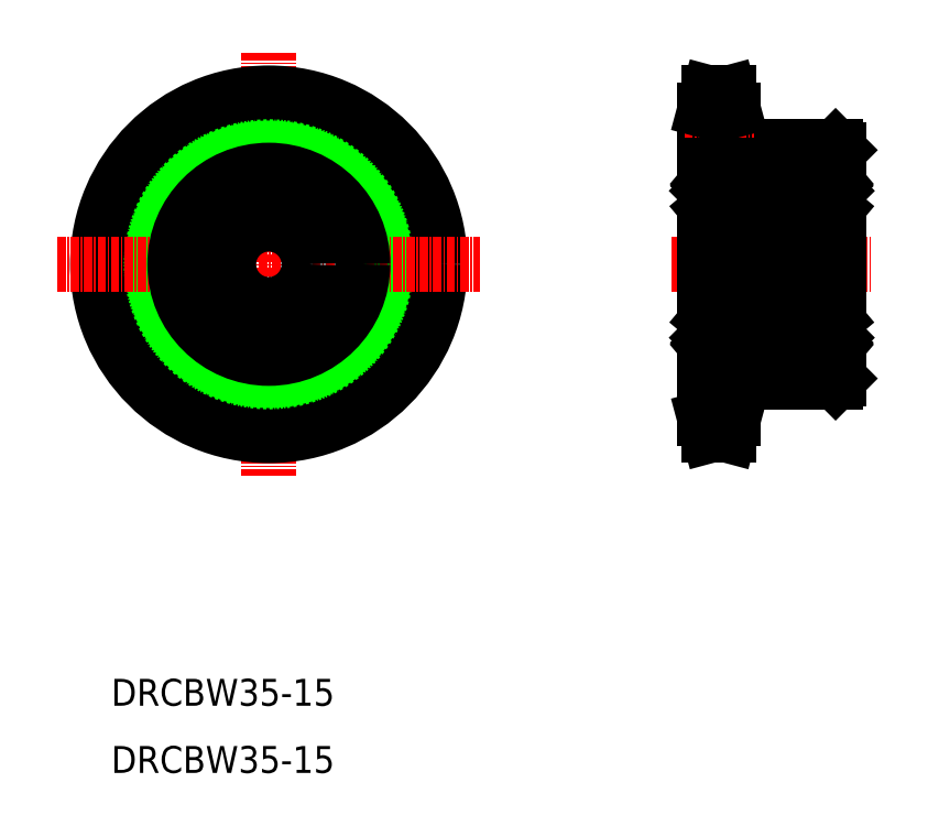
<metadata>
{"format":"dxf","ext":"dxf","renderer":"ezdxf+matplotlib","layout":"modelspace","background":"white","min_lineweight":24,"dpi":150}
</metadata>
<code>
0
SECTION
2
ENTITIES
0
LINE
8
0
10
96.44
20
98.63
30
0
11
96.44
21
52.82
31
0
0
LINE
8
0
10
116.4
20
92.72
30
0
11
116.4
21
58.72
31
0
0
LINE
8
CENTER
10
91.44
20
75.72
30
0
11
121.4
21
75.72
31
0
0
LINE
8
0
10
100.7
20
58.22
30
0
11
115.9
21
58.22
31
0
0
LINE
8
CENTER
10
93.44
20
52.82
30
0
11
103.7
21
52.82
31
0
0
LINE
8
0
10
96.44
20
55.41
30
0
11
100.7
21
55.41
31
0
0
LINE
8
0
10
97.14
20
50.22
30
0
11
100
21
50.22
31
0
0
LINE
8
0
10
97.14
20
50.22
30
0
11
96.44
21
52.82
31
0
0
LINE
8
0
10
100.7
20
58.22
30
0
11
100.7
21
52.82
31
0
0
LINE
8
0
10
100.7
20
52.82
30
0
11
100
21
50.22
31
0
0
LINE
8
0
10
115.9
20
58.22
30
0
11
116.4
21
58.72
31
0
0
LINE
8
0
10
116.4
20
75.72
30
0
11
116.4
21
75.72
31
0
0
LINE
8
0
10
100.7
20
93.22
30
0
11
115.9
21
93.22
31
0
0
LINE
8
0
10
100.7
20
98.63
30
0
11
100.7
21
93.22
31
0
0
LINE
8
0
10
96.44
20
96.03
30
0
11
100.7
21
96.03
31
0
0
LINE
8
CENTER
10
93.44
20
98.63
30
0
11
103.7
21
98.63
31
0
0
LINE
8
0
10
97.14
20
101.2
30
0
11
100
21
101.2
31
0
0
LINE
8
0
10
96.44
20
98.63
30
0
11
97.14
21
101.2
31
0
0
LINE
8
0
10
100
20
101.2
30
0
11
100.7
21
98.63
31
0
0
LINE
8
0
10
116.4
20
84.22
30
0
11
116.4
21
84.22
31
0
0
LINE
8
0
10
115.9
20
93.22
30
0
11
116.4
21
92.72
31
0
0
LINE
8
0
10
104.4
20
63.72
30
0
11
108.4
21
63.72
31
0
0
LINE
8
0
10
104.4
20
87.72
30
0
11
108.4
21
87.72
31
0
0
LINE
8
0
10
96.44
20
89.42
30
0
11
96.44
21
62.02
31
0
0
LINE
8
0
10
104.4
20
89.42
30
0
11
104.4
21
62.02
31
0
0
LINE
8
0
10
96.74
20
61.72
30
0
11
104.1
21
61.72
31
0
0
CIRCLE
8
0
10
100.4
20
65.47
30
0
40
2.381
0
LINE
8
0
10
96.87
20
64.79
30
0
11
96.87
21
67.17
31
0
0
LINE
8
0
10
97.07
20
64.87
30
0
11
97.07
21
67.17
31
0
0
LINE
8
0
10
97.78
20
63.14
30
0
11
97.84
21
63.88
31
0
0
ARC
8
0
10
97.15
20
63.4
30
0
40
0.2
50
129.9
51
220
0
LINE
8
0
10
97.58
20
63.16
30
0
11
97.62
21
64.04
31
0
0
LINE
8
0
10
97.15
20
63.4
30
0
11
97.41
21
63.1
31
0
0
ARC
8
0
10
97.48
20
63.17
30
0
40
0.1
50
220
51
357.2
0
ARC
8
0
10
97.48
20
63.17
30
0
40
0.3
50
220
51
355
0
ARC
8
0
10
96.54
20
63.17
30
0
40
0.1
50
90
51
180
0
LINE
8
0
10
97
20
63.27
30
0
11
97.25
21
62.98
31
0
0
LINE
8
0
10
96.54
20
63.27
30
0
11
97
21
63.27
31
0
0
LINE
8
0
10
97.82
20
64.12
30
0
11
97.07
21
64.87
31
0
0
LINE
8
0
10
97.62
20
64.04
30
0
11
96.87
21
64.79
31
0
0
LINE
8
0
10
97.18
20
63.68
30
0
11
97.03
21
63.56
31
0
0
LINE
8
0
10
97.18
20
63.68
30
0
11
97.31
21
63.53
31
0
0
LINE
8
0
10
97.31
20
63.53
30
0
11
97.15
21
63.4
31
0
0
LINE
8
0
10
97.94
20
63.97
30
0
11
98.59
21
63.97
31
0
0
ARC
8
0
10
97.94
20
63.87
30
0
40
0.1
50
90
51
175
0
LINE
8
0
10
97.82
20
63.65
30
0
11
97.82
21
64.12
31
0
0
LINE
8
0
10
97.62
20
67.84
30
0
11
97.89
21
67.11
31
0
0
ARC
8
0
10
97.07
20
67.17
30
0
40
0.2
50
90
51
180
0
LINE
8
0
10
97.07
20
67.37
30
0
11
97.52
21
67.37
31
0
0
LINE
8
0
10
97.52
20
67.17
30
0
11
97.07
21
67.17
31
0
0
LINE
8
0
10
97.52
20
67.37
30
0
11
97.52
21
67.17
31
0
0
LINE
8
0
10
98.08
20
66.97
30
0
11
98.59
21
66.97
31
0
0
LINE
8
0
10
98.34
20
66.97
30
0
11
98.34
21
66.97
31
0
0
LINE
8
0
10
98.21
20
66.97
30
0
11
98.21
21
66.97
31
0
0
ARC
8
0
10
98.08
20
67.17
30
0
40
0.2
50
200
51
270
0
ARC
8
0
10
97.44
20
67.77
30
0
40
0.2
50
20.01
51
90
0
ARC
8
0
10
96.64
20
67.77
30
0
40
0.2
50
180
51
270
0
LINE
8
0
10
96.64
20
67.57
30
0
11
96.94
21
67.57
31
0
0
ARC
8
0
10
97.37
20
67.77
30
0
40
0.2
50
90
51
140
0
LINE
8
0
10
96.94
20
67.57
30
0
11
97.22
21
67.9
31
0
0
LINE
8
0
10
97.37
20
67.97
30
0
11
97.44
21
67.97
31
0
0
LINE
8
0
10
103.8
20
64.87
30
0
11
103.8
21
67.17
31
0
0
LINE
8
0
10
104
20
64.79
30
0
11
104
21
67.17
31
0
0
LINE
8
0
10
103.7
20
63.4
30
0
11
103.5
21
63.1
31
0
0
LINE
8
0
10
103.3
20
63.16
30
0
11
103.3
21
64.04
31
0
0
ARC
8
0
10
103.7
20
63.4
30
0
40
0.2
50
320
51
50.09
0
LINE
8
0
10
103.1
20
63.14
30
0
11
103
21
63.88
31
0
0
ARC
8
0
10
103.4
20
63.17
30
0
40
0.3
50
185
51
320
0
ARC
8
0
10
103.4
20
63.17
30
0
40
0.1
50
182.8
51
320
0
LINE
8
0
10
104.3
20
63.27
30
0
11
103.9
21
63.27
31
0
0
LINE
8
0
10
103.9
20
63.27
30
0
11
103.6
21
62.98
31
0
0
ARC
8
0
10
104.3
20
63.17
30
0
40
0.1
50
0
51
90
0
LINE
8
0
10
103.3
20
64.04
30
0
11
104
21
64.79
31
0
0
LINE
8
0
10
103.1
20
64.12
30
0
11
103.8
21
64.87
31
0
0
LINE
8
0
10
102.9
20
63.97
30
0
11
102.3
21
63.97
31
0
0
LINE
8
0
10
103.1
20
63.65
30
0
11
103.1
21
64.12
31
0
0
ARC
8
0
10
102.9
20
63.87
30
0
40
0.1
50
4.997
51
90
0
LINE
8
0
10
103.6
20
63.53
30
0
11
103.7
21
63.4
31
0
0
LINE
8
0
10
103.7
20
63.68
30
0
11
103.6
21
63.53
31
0
0
LINE
8
0
10
103.7
20
63.68
30
0
11
103.9
21
63.56
31
0
0
LINE
8
0
10
103.3
20
67.84
30
0
11
103
21
67.11
31
0
0
ARC
8
0
10
102.8
20
67.17
30
0
40
0.2
50
270
51
340
0
LINE
8
0
10
102.8
20
66.97
30
0
11
102.3
21
66.97
31
0
0
LINE
8
0
10
103.4
20
67.37
30
0
11
103.4
21
67.17
31
0
0
LINE
8
0
10
103.4
20
67.17
30
0
11
103.8
21
67.17
31
0
0
LINE
8
0
10
103.8
20
67.37
30
0
11
103.4
21
67.37
31
0
0
ARC
8
0
10
103.8
20
67.17
30
0
40
0.2
50
0
51
90
0
ARC
8
0
10
103.4
20
67.77
30
0
40
0.2
50
90
51
160
0
LINE
8
0
10
103.5
20
67.97
30
0
11
103.4
21
67.97
31
0
0
LINE
8
0
10
103.9
20
67.57
30
0
11
103.7
21
67.9
31
0
0
ARC
8
0
10
103.5
20
67.77
30
0
40
0.2
50
40
51
90
0
LINE
8
0
10
104.2
20
67.57
30
0
11
103.9
21
67.57
31
0
0
ARC
8
0
10
104.2
20
67.77
30
0
40
0.2
50
270
51
0
0
LINE
8
0
10
96.74
20
69.72
30
0
11
104.1
21
69.72
31
0
0
CIRCLE
8
0
10
100.4
20
85.97
30
0
40
2.381
0
LINE
8
0
10
97.07
20
86.57
30
0
11
97.07
21
84.27
31
0
0
LINE
8
0
10
96.87
20
86.66
30
0
11
96.87
21
84.27
31
0
0
LINE
8
0
10
104
20
86.66
30
0
11
104
21
84.27
31
0
0
LINE
8
0
10
103.8
20
86.57
30
0
11
103.8
21
84.27
31
0
0
LINE
8
0
10
96.74
20
81.72
30
0
11
104.1
21
81.72
31
0
0
LINE
8
0
10
96.94
20
83.87
30
0
11
97.22
21
83.55
31
0
0
ARC
8
0
10
96.64
20
83.67
30
0
40
0.2
50
90
51
180
0
LINE
8
0
10
97.62
20
83.61
30
0
11
97.89
21
84.34
31
0
0
ARC
8
0
10
97.44
20
83.67
30
0
40
0.2
50
270
51
340
0
ARC
8
0
10
97.37
20
83.67
30
0
40
0.2
50
220
51
270
0
LINE
8
0
10
97.37
20
83.47
30
0
11
97.44
21
83.47
31
0
0
LINE
8
0
10
97.52
20
84.27
30
0
11
97.07
21
84.27
31
0
0
LINE
8
0
10
97.07
20
84.07
30
0
11
97.52
21
84.07
31
0
0
ARC
8
0
10
97.07
20
84.27
30
0
40
0.2
50
180
51
270
0
LINE
8
0
10
96.64
20
83.87
30
0
11
96.94
21
83.87
31
0
0
LINE
8
0
10
97.52
20
84.07
30
0
11
97.52
21
84.27
31
0
0
LINE
8
0
10
98.08
20
84.47
30
0
11
98.59
21
84.47
31
0
0
ARC
8
0
10
98.08
20
84.27
30
0
40
0.2
50
90
51
160
0
ARC
8
0
10
104.2
20
83.67
30
0
40
0.2
50
0
51
90
0
LINE
8
0
10
103.3
20
83.61
30
0
11
103
21
84.34
31
0
0
LINE
8
0
10
103.9
20
83.87
30
0
11
103.7
21
83.55
31
0
0
ARC
8
0
10
103.4
20
83.67
30
0
40
0.2
50
200
51
270
0
ARC
8
0
10
103.5
20
83.67
30
0
40
0.2
50
270
51
320
0
LINE
8
0
10
103.5
20
83.47
30
0
11
103.4
21
83.47
31
0
0
LINE
8
0
10
102.8
20
84.47
30
0
11
102.3
21
84.47
31
0
0
ARC
8
0
10
102.8
20
84.27
30
0
40
0.2
50
20.01
51
90
0
LINE
8
0
10
103.8
20
84.07
30
0
11
103.4
21
84.07
31
0
0
LINE
8
0
10
103.4
20
84.27
30
0
11
103.8
21
84.27
31
0
0
LINE
8
0
10
103.4
20
84.07
30
0
11
103.4
21
84.27
31
0
0
LINE
8
0
10
104.2
20
83.87
30
0
11
103.9
21
83.87
31
0
0
ARC
8
0
10
103.8
20
84.27
30
0
40
0.2
50
270
51
0
0
LINE
8
0
10
96.74
20
89.72
30
0
11
104.1
21
89.72
31
0
0
LINE
8
0
10
97.31
20
87.92
30
0
11
97.15
21
88.05
31
0
0
ARC
8
0
10
97.15
20
88.05
30
0
40
0.2
50
140
51
230.1
0
LINE
8
0
10
97.58
20
88.28
30
0
11
97.62
21
87.41
31
0
0
LINE
8
0
10
97.78
20
88.3
30
0
11
97.84
21
87.57
31
0
0
LINE
8
0
10
97.62
20
87.41
30
0
11
96.87
21
86.66
31
0
0
LINE
8
0
10
97.82
20
87.32
30
0
11
97.07
21
86.57
31
0
0
LINE
8
0
10
97.18
20
87.76
30
0
11
97.31
21
87.92
31
0
0
LINE
8
0
10
97.18
20
87.76
30
0
11
97.03
21
87.89
31
0
0
LINE
8
0
10
97.94
20
87.47
30
0
11
98.59
21
87.47
31
0
0
LINE
8
0
10
97.82
20
87.79
30
0
11
97.82
21
87.32
31
0
0
ARC
8
0
10
97.94
20
87.57
30
0
40
0.1
50
185
51
270
0
ARC
8
0
10
97.48
20
88.28
30
0
40
0.3
50
4.997
51
140
0
ARC
8
0
10
97.48
20
88.28
30
0
40
0.1
50
2.82
51
140
0
LINE
8
0
10
97.15
20
88.05
30
0
11
97.41
21
88.34
31
0
0
LINE
8
0
10
97
20
88.17
30
0
11
97.25
21
88.47
31
0
0
LINE
8
0
10
96.54
20
88.17
30
0
11
97
21
88.17
31
0
0
ARC
8
0
10
96.54
20
88.27
30
0
40
0.1
50
180
51
270
0
LINE
8
0
10
103.1
20
88.3
30
0
11
103
21
87.57
31
0
0
LINE
8
0
10
103.3
20
88.28
30
0
11
103.3
21
87.41
31
0
0
ARC
8
0
10
103.7
20
88.05
30
0
40
0.2
50
309.9
51
40
0
LINE
8
0
10
103.6
20
87.92
30
0
11
103.7
21
88.05
31
0
0
LINE
8
0
10
103.1
20
87.32
30
0
11
103.8
21
86.57
31
0
0
LINE
8
0
10
103.3
20
87.41
30
0
11
104
21
86.66
31
0
0
LINE
8
0
10
102.9
20
87.47
30
0
11
102.3
21
87.47
31
0
0
ARC
8
0
10
102.9
20
87.57
30
0
40
0.1
50
270
51
355
0
LINE
8
0
10
103.1
20
87.79
30
0
11
103.1
21
87.32
31
0
0
LINE
8
0
10
103.7
20
87.76
30
0
11
103.9
21
87.89
31
0
0
LINE
8
0
10
103.7
20
87.76
30
0
11
103.6
21
87.92
31
0
0
ARC
8
0
10
103.4
20
88.28
30
0
40
0.1
50
40
51
177.2
0
ARC
8
0
10
103.4
20
88.28
30
0
40
0.3
50
40
51
175
0
ARC
8
0
10
104.3
20
88.27
30
0
40
0.1
50
270
51
0
0
LINE
8
0
10
103.9
20
88.17
30
0
11
103.6
21
88.47
31
0
0
LINE
8
0
10
103.7
20
88.05
30
0
11
103.5
21
88.34
31
0
0
LINE
8
0
10
104.3
20
88.17
30
0
11
103.9
21
88.17
31
0
0
ARC
8
0
10
104.1
20
89.42
30
0
40
0.3
50
0
51
90
0
ARC
8
0
10
96.74
20
89.42
30
0
40
0.3
50
90
51
180
0
ARC
8
0
10
96.74
20
82.02
30
0
40
0.3
50
180
51
270
0
ARC
8
0
10
104.1
20
82.02
30
0
40
0.3
50
270
51
0
0
ARC
8
0
10
96.74
20
62.02
30
0
40
0.3
50
180
51
270
0
ARC
8
0
10
104.1
20
62.02
30
0
40
0.3
50
270
51
0
0
ARC
8
0
10
104.1
20
69.42
30
0
40
0.3
50
0
51
90
0
ARC
8
0
10
96.74
20
69.42
30
0
40
0.3
50
90
51
180
0
LINE
8
0
10
108.4
20
89.42
30
0
11
108.4
21
62.02
31
0
0
LINE
8
0
10
116.4
20
89.42
30
0
11
116.4
21
62.02
31
0
0
LINE
8
0
10
108.7
20
61.72
30
0
11
116.1
21
61.72
31
0
0
CIRCLE
8
0
10
112.4
20
65.47
30
0
40
2.381
0
LINE
8
0
10
108.9
20
64.79
30
0
11
108.9
21
67.17
31
0
0
LINE
8
0
10
109.1
20
64.87
30
0
11
109.1
21
67.17
31
0
0
LINE
8
0
10
109.8
20
63.14
30
0
11
109.8
21
63.88
31
0
0
ARC
8
0
10
109.2
20
63.4
30
0
40
0.2
50
129.9
51
220
0
LINE
8
0
10
109.6
20
63.16
30
0
11
109.6
21
64.04
31
0
0
LINE
8
0
10
109.2
20
63.4
30
0
11
109.4
21
63.1
31
0
0
ARC
8
0
10
109.5
20
63.17
30
0
40
0.1
50
220
51
357.2
0
ARC
8
0
10
109.5
20
63.17
30
0
40
0.3
50
220
51
355
0
ARC
8
0
10
108.5
20
63.17
30
0
40
0.1
50
90
51
180
0
LINE
8
0
10
109
20
63.27
30
0
11
109.3
21
62.98
31
0
0
LINE
8
0
10
108.5
20
63.27
30
0
11
109
21
63.27
31
0
0
LINE
8
0
10
109.8
20
64.12
30
0
11
109.1
21
64.87
31
0
0
LINE
8
0
10
109.6
20
64.04
30
0
11
108.9
21
64.79
31
0
0
LINE
8
0
10
109.2
20
63.68
30
0
11
109
21
63.56
31
0
0
LINE
8
0
10
109.2
20
63.68
30
0
11
109.3
21
63.53
31
0
0
LINE
8
0
10
109.3
20
63.53
30
0
11
109.2
21
63.4
31
0
0
LINE
8
0
10
109.9
20
63.97
30
0
11
110.6
21
63.97
31
0
0
ARC
8
0
10
109.9
20
63.87
30
0
40
0.1
50
90
51
175
0
LINE
8
0
10
109.8
20
63.65
30
0
11
109.8
21
64.12
31
0
0
LINE
8
0
10
109.6
20
67.84
30
0
11
109.9
21
67.11
31
0
0
ARC
8
0
10
109.1
20
67.17
30
0
40
0.2
50
90
51
180
0
LINE
8
0
10
109.1
20
67.37
30
0
11
109.5
21
67.37
31
0
0
LINE
8
0
10
109.5
20
67.17
30
0
11
109.1
21
67.17
31
0
0
LINE
8
0
10
109.5
20
67.37
30
0
11
109.5
21
67.17
31
0
0
LINE
8
0
10
110.1
20
66.97
30
0
11
110.6
21
66.97
31
0
0
LINE
8
0
10
110.3
20
66.97
30
0
11
110.3
21
66.97
31
0
0
LINE
8
0
10
110.2
20
66.97
30
0
11
110.2
21
66.97
31
0
0
ARC
8
0
10
110.1
20
67.17
30
0
40
0.2
50
200
51
270
0
ARC
8
0
10
109.4
20
67.77
30
0
40
0.2
50
20.01
51
90
0
ARC
8
0
10
108.6
20
67.77
30
0
40
0.2
50
180
51
270
0
LINE
8
0
10
108.6
20
67.57
30
0
11
108.9
21
67.57
31
0
0
ARC
8
0
10
109.4
20
67.77
30
0
40
0.2
50
90
51
140
0
LINE
8
0
10
108.9
20
67.57
30
0
11
109.2
21
67.9
31
0
0
LINE
8
0
10
109.4
20
67.97
30
0
11
109.4
21
67.97
31
0
0
LINE
8
0
10
115.8
20
64.87
30
0
11
115.8
21
67.17
31
0
0
LINE
8
0
10
116
20
64.79
30
0
11
116
21
67.17
31
0
0
LINE
8
0
10
115.7
20
63.4
30
0
11
115.5
21
63.1
31
0
0
LINE
8
0
10
115.3
20
63.16
30
0
11
115.3
21
64.04
31
0
0
ARC
8
0
10
115.7
20
63.4
30
0
40
0.2
50
320
51
50.09
0
LINE
8
0
10
115.1
20
63.14
30
0
11
115
21
63.88
31
0
0
ARC
8
0
10
115.4
20
63.17
30
0
40
0.3
50
185
51
320
0
ARC
8
0
10
115.4
20
63.17
30
0
40
0.1
50
182.8
51
320
0
LINE
8
0
10
116.3
20
63.27
30
0
11
115.9
21
63.27
31
0
0
LINE
8
0
10
115.9
20
63.27
30
0
11
115.6
21
62.98
31
0
0
ARC
8
0
10
116.3
20
63.17
30
0
40
0.1
50
0
51
90
0
LINE
8
0
10
115.3
20
64.04
30
0
11
116
21
64.79
31
0
0
LINE
8
0
10
115.1
20
64.12
30
0
11
115.8
21
64.87
31
0
0
LINE
8
0
10
114.9
20
63.97
30
0
11
114.3
21
63.97
31
0
0
LINE
8
0
10
115.1
20
63.65
30
0
11
115.1
21
64.12
31
0
0
ARC
8
0
10
114.9
20
63.87
30
0
40
0.1
50
4.997
51
90
0
LINE
8
0
10
115.6
20
63.53
30
0
11
115.7
21
63.4
31
0
0
LINE
8
0
10
115.7
20
63.68
30
0
11
115.6
21
63.53
31
0
0
LINE
8
0
10
115.7
20
63.68
30
0
11
115.9
21
63.56
31
0
0
LINE
8
0
10
115.3
20
67.84
30
0
11
115
21
67.11
31
0
0
ARC
8
0
10
114.8
20
67.17
30
0
40
0.2
50
270
51
340
0
LINE
8
0
10
114.8
20
66.97
30
0
11
114.3
21
66.97
31
0
0
LINE
8
0
10
115.4
20
67.37
30
0
11
115.4
21
67.17
31
0
0
LINE
8
0
10
115.4
20
67.17
30
0
11
115.8
21
67.17
31
0
0
LINE
8
0
10
115.8
20
67.37
30
0
11
115.4
21
67.37
31
0
0
ARC
8
0
10
115.8
20
67.17
30
0
40
0.2
50
0
51
90
0
ARC
8
0
10
115.4
20
67.77
30
0
40
0.2
50
90
51
160
0
LINE
8
0
10
115.5
20
67.97
30
0
11
115.4
21
67.97
31
0
0
LINE
8
0
10
115.9
20
67.57
30
0
11
115.7
21
67.9
31
0
0
ARC
8
0
10
115.5
20
67.77
30
0
40
0.2
50
40
51
90
0
LINE
8
0
10
116.2
20
67.57
30
0
11
115.9
21
67.57
31
0
0
ARC
8
0
10
116.2
20
67.77
30
0
40
0.2
50
270
51
0
0
LINE
8
0
10
108.7
20
69.72
30
0
11
116.1
21
69.72
31
0
0
CIRCLE
8
0
10
112.4
20
85.97
30
0
40
2.381
0
LINE
8
0
10
109.1
20
86.57
30
0
11
109.1
21
84.27
31
0
0
LINE
8
0
10
108.9
20
86.66
30
0
11
108.9
21
84.27
31
0
0
LINE
8
0
10
116
20
86.66
30
0
11
116
21
84.27
31
0
0
LINE
8
0
10
115.8
20
86.57
30
0
11
115.8
21
84.27
31
0
0
LINE
8
0
10
108.7
20
81.72
30
0
11
116.1
21
81.72
31
0
0
LINE
8
0
10
108.9
20
83.87
30
0
11
109.2
21
83.55
31
0
0
ARC
8
0
10
108.6
20
83.67
30
0
40
0.2
50
90
51
180
0
LINE
8
0
10
109.6
20
83.61
30
0
11
109.9
21
84.34
31
0
0
ARC
8
0
10
109.4
20
83.67
30
0
40
0.2
50
270
51
340
0
ARC
8
0
10
109.4
20
83.67
30
0
40
0.2
50
220
51
270
0
LINE
8
0
10
109.4
20
83.47
30
0
11
109.4
21
83.47
31
0
0
LINE
8
0
10
109.5
20
84.27
30
0
11
109.1
21
84.27
31
0
0
LINE
8
0
10
109.1
20
84.07
30
0
11
109.5
21
84.07
31
0
0
ARC
8
0
10
109.1
20
84.27
30
0
40
0.2
50
180
51
270
0
LINE
8
0
10
108.6
20
83.87
30
0
11
108.9
21
83.87
31
0
0
LINE
8
0
10
109.5
20
84.07
30
0
11
109.5
21
84.27
31
0
0
LINE
8
0
10
110.1
20
84.47
30
0
11
110.6
21
84.47
31
0
0
ARC
8
0
10
110.1
20
84.27
30
0
40
0.2
50
90
51
160
0
ARC
8
0
10
116.2
20
83.67
30
0
40
0.2
50
0
51
90
0
LINE
8
0
10
115.3
20
83.61
30
0
11
115
21
84.34
31
0
0
LINE
8
0
10
115.9
20
83.87
30
0
11
115.7
21
83.55
31
0
0
ARC
8
0
10
115.4
20
83.67
30
0
40
0.2
50
200
51
270
0
ARC
8
0
10
115.5
20
83.67
30
0
40
0.2
50
270
51
320
0
LINE
8
0
10
115.5
20
83.47
30
0
11
115.4
21
83.47
31
0
0
LINE
8
0
10
114.8
20
84.47
30
0
11
114.3
21
84.47
31
0
0
ARC
8
0
10
114.8
20
84.27
30
0
40
0.2
50
20.01
51
90
0
LINE
8
0
10
115.8
20
84.07
30
0
11
115.4
21
84.07
31
0
0
LINE
8
0
10
115.4
20
84.27
30
0
11
115.8
21
84.27
31
0
0
LINE
8
0
10
115.4
20
84.07
30
0
11
115.4
21
84.27
31
0
0
LINE
8
0
10
116.2
20
83.87
30
0
11
115.9
21
83.87
31
0
0
ARC
8
0
10
115.8
20
84.27
30
0
40
0.2
50
270
51
0
0
LINE
8
0
10
108.7
20
89.72
30
0
11
116.1
21
89.72
31
0
0
LINE
8
0
10
109.3
20
87.92
30
0
11
109.2
21
88.05
31
0
0
ARC
8
0
10
109.2
20
88.05
30
0
40
0.2
50
140
51
230.1
0
LINE
8
0
10
109.6
20
88.28
30
0
11
109.6
21
87.41
31
0
0
LINE
8
0
10
109.8
20
88.3
30
0
11
109.8
21
87.57
31
0
0
LINE
8
0
10
109.6
20
87.41
30
0
11
108.9
21
86.66
31
0
0
LINE
8
0
10
109.8
20
87.32
30
0
11
109.1
21
86.57
31
0
0
LINE
8
0
10
109.2
20
87.76
30
0
11
109.3
21
87.92
31
0
0
LINE
8
0
10
109.2
20
87.76
30
0
11
109
21
87.89
31
0
0
LINE
8
0
10
109.9
20
87.47
30
0
11
110.6
21
87.47
31
0
0
LINE
8
0
10
109.8
20
87.79
30
0
11
109.8
21
87.32
31
0
0
ARC
8
0
10
109.9
20
87.57
30
0
40
0.1
50
185
51
270
0
ARC
8
0
10
109.5
20
88.28
30
0
40
0.3
50
4.997
51
140
0
ARC
8
0
10
109.5
20
88.28
30
0
40
0.1
50
2.82
51
140
0
LINE
8
0
10
109.2
20
88.05
30
0
11
109.4
21
88.34
31
0
0
LINE
8
0
10
109
20
88.17
30
0
11
109.3
21
88.47
31
0
0
LINE
8
0
10
108.5
20
88.17
30
0
11
109
21
88.17
31
0
0
ARC
8
0
10
108.5
20
88.27
30
0
40
0.1
50
180
51
270
0
LINE
8
0
10
115.1
20
88.3
30
0
11
115
21
87.57
31
0
0
LINE
8
0
10
115.3
20
88.28
30
0
11
115.3
21
87.41
31
0
0
ARC
8
0
10
115.7
20
88.05
30
0
40
0.2
50
309.9
51
40
0
LINE
8
0
10
115.6
20
87.92
30
0
11
115.7
21
88.05
31
0
0
LINE
8
0
10
115.1
20
87.32
30
0
11
115.8
21
86.57
31
0
0
LINE
8
0
10
115.3
20
87.41
30
0
11
116
21
86.66
31
0
0
LINE
8
0
10
114.9
20
87.47
30
0
11
114.3
21
87.47
31
0
0
ARC
8
0
10
114.9
20
87.57
30
0
40
0.1
50
270
51
355
0
LINE
8
0
10
115.1
20
87.79
30
0
11
115.1
21
87.32
31
0
0
LINE
8
0
10
115.7
20
87.76
30
0
11
115.9
21
87.89
31
0
0
LINE
8
0
10
115.7
20
87.76
30
0
11
115.6
21
87.92
31
0
0
ARC
8
0
10
115.4
20
88.28
30
0
40
0.1
50
40
51
177.2
0
ARC
8
0
10
115.4
20
88.28
30
0
40
0.3
50
40
51
175
0
ARC
8
0
10
116.3
20
88.27
30
0
40
0.1
50
270
51
0
0
LINE
8
0
10
115.9
20
88.17
30
0
11
115.6
21
88.47
31
0
0
LINE
8
0
10
115.7
20
88.05
30
0
11
115.5
21
88.34
31
0
0
LINE
8
0
10
116.3
20
88.17
30
0
11
115.9
21
88.17
31
0
0
ARC
8
0
10
116.1
20
89.42
30
0
40
0.3
50
0
51
90
0
ARC
8
0
10
108.7
20
89.42
30
0
40
0.3
50
90
51
180
0
ARC
8
0
10
108.7
20
82.02
30
0
40
0.3
50
180
51
270
0
ARC
8
0
10
116.1
20
82.02
30
0
40
0.3
50
270
51
0
0
ARC
8
0
10
108.7
20
62.02
30
0
40
0.3
50
180
51
270
0
ARC
8
0
10
116.1
20
62.02
30
0
40
0.3
50
270
51
0
0
ARC
8
0
10
116.1
20
69.42
30
0
40
0.3
50
0
51
90
0
ARC
8
0
10
108.7
20
69.42
30
0
40
0.3
50
90
51
180
0
TEXT
8
0
10
8.043
20
10
30
0
40
4
1
DRCBW35-15
0
TEXT
8
0
10
8.043
20
-2.496e-05
30
0
40
4
1
DRCBW35-15
0
LINE
8
CENTER
10
31.52
20
107.2
30
0
11
31.52
21
44.2
31
0
0
CIRCLE
8
CENTER
10
31.52
20
75.72
30
0
40
22.91
0
CIRCLE
8
0
10
31.52
20
75.72
30
0
40
20.31
0
CIRCLE
8
0
10
31.52
20
75.72
30
0
40
25.5
0
CIRCLE
8
0
10
31.52
20
75.72
30
0
40
17.5
0
LINE
8
CENTER
10
-1.179e-05
20
75.72
30
0
11
63.04
21
75.72
31
0
0
CIRCLE
8
0
10
31.52
20
75.72
30
0
40
14
0
CIRCLE
8
0
10
31.52
20
75.72
30
0
40
6
0
VIEWPORT
8
0
10
5.614
20
3.902
30
0
40
12.37
41
9.99
68
     1
69
     1
0
VIEWPORT
8
0
10
5.614
20
3.902
30
0
40
8.982
41
6.243
68
     2
69
     2
0
ENDSEC
0
EOF

</code>
